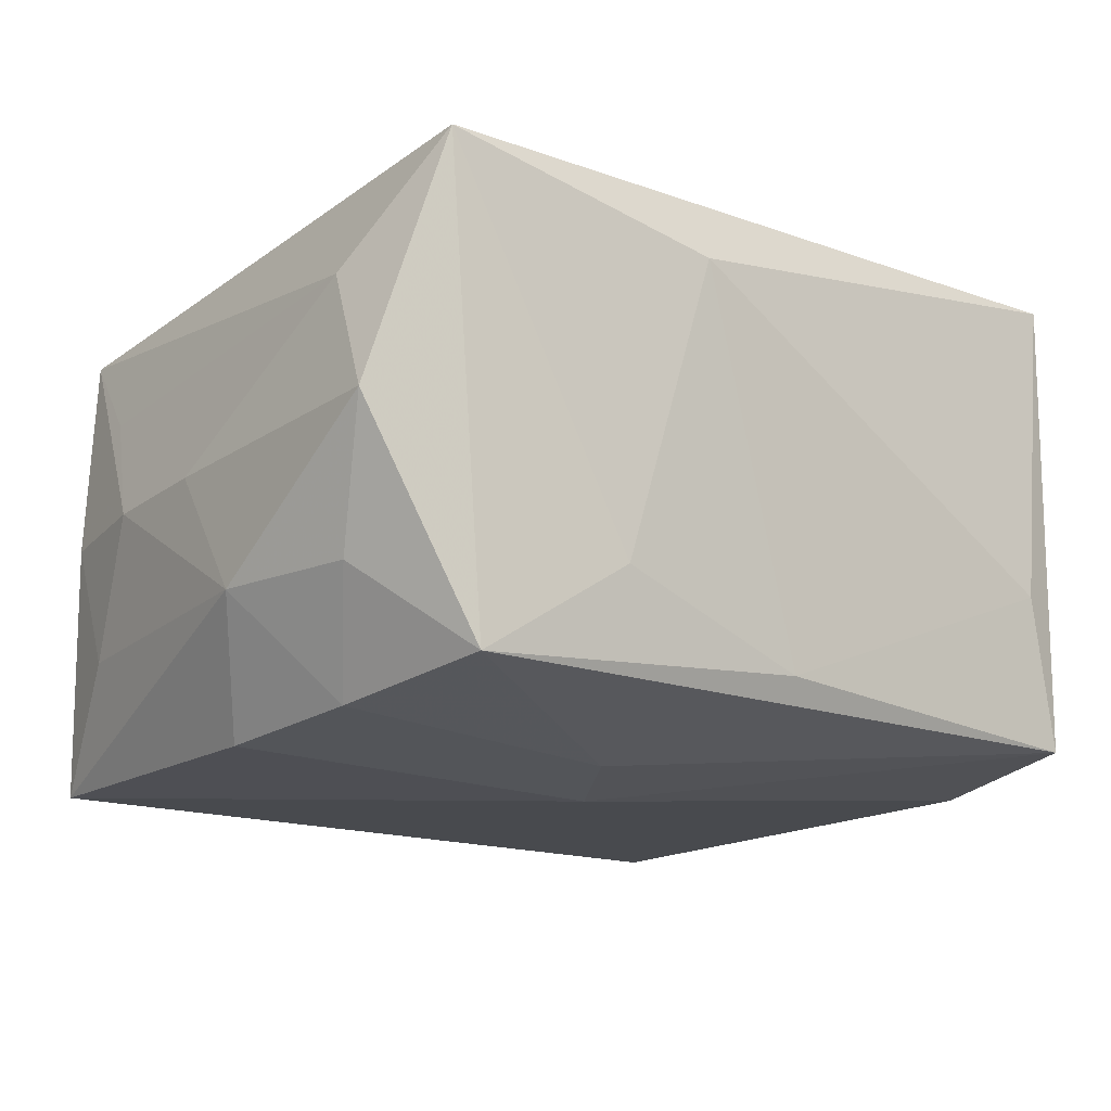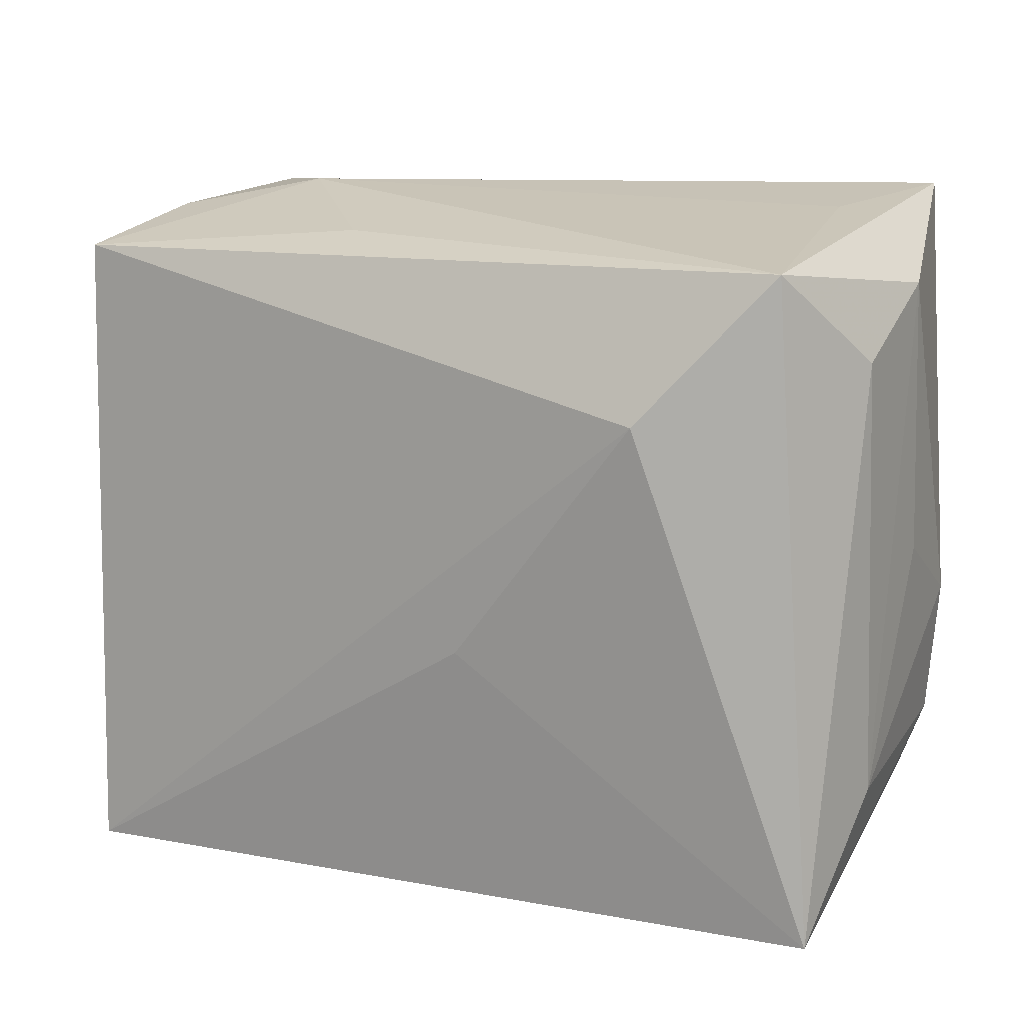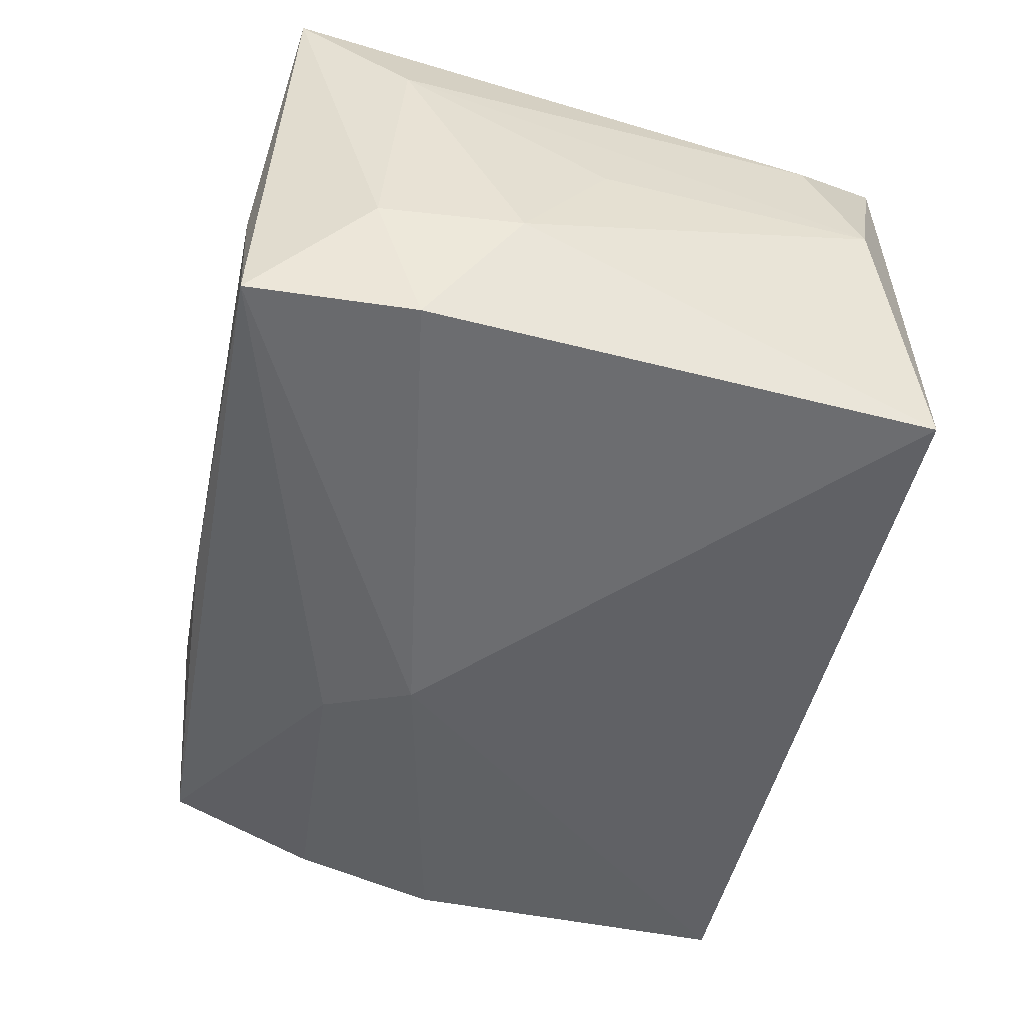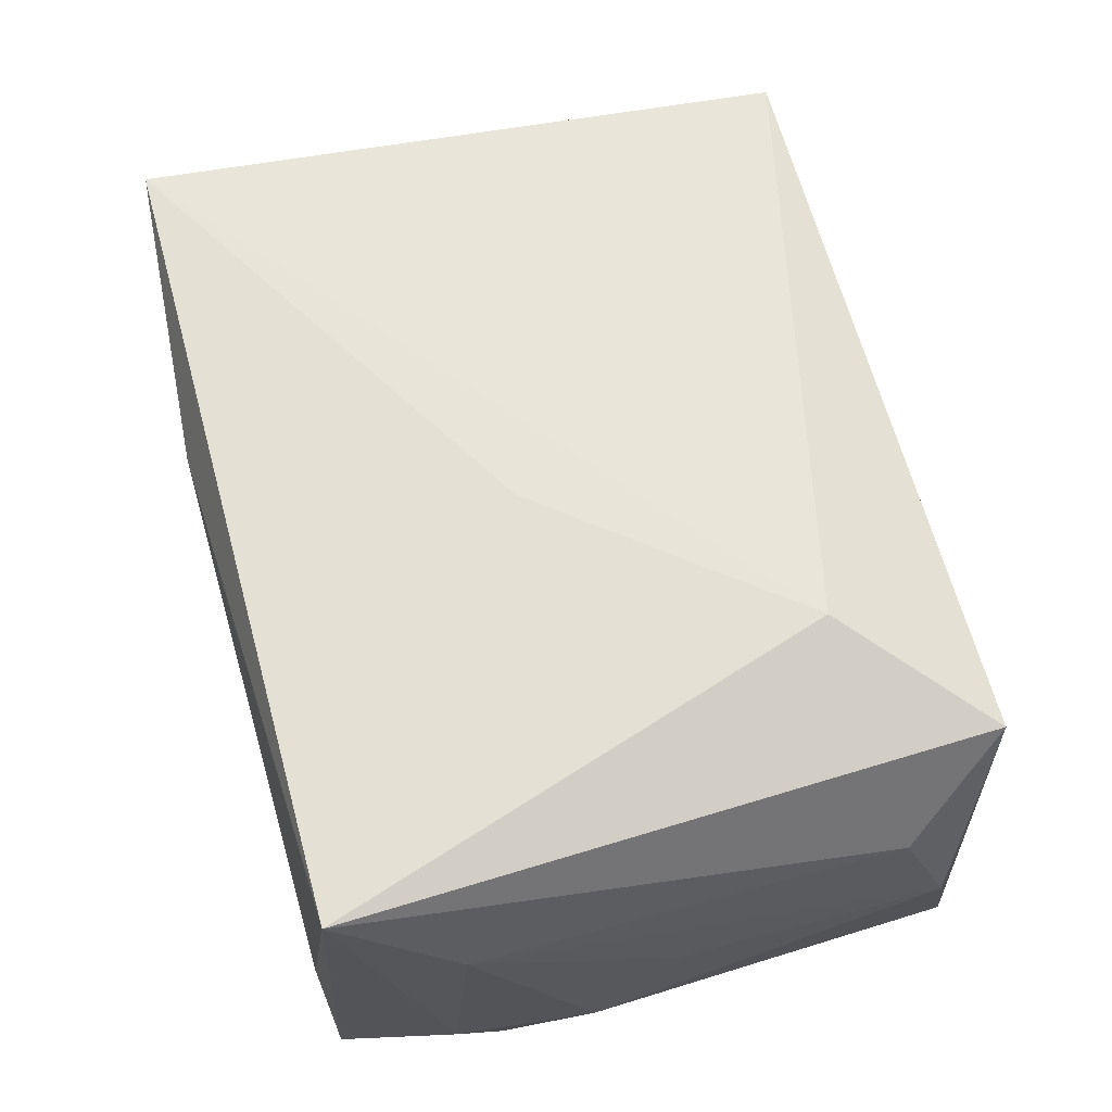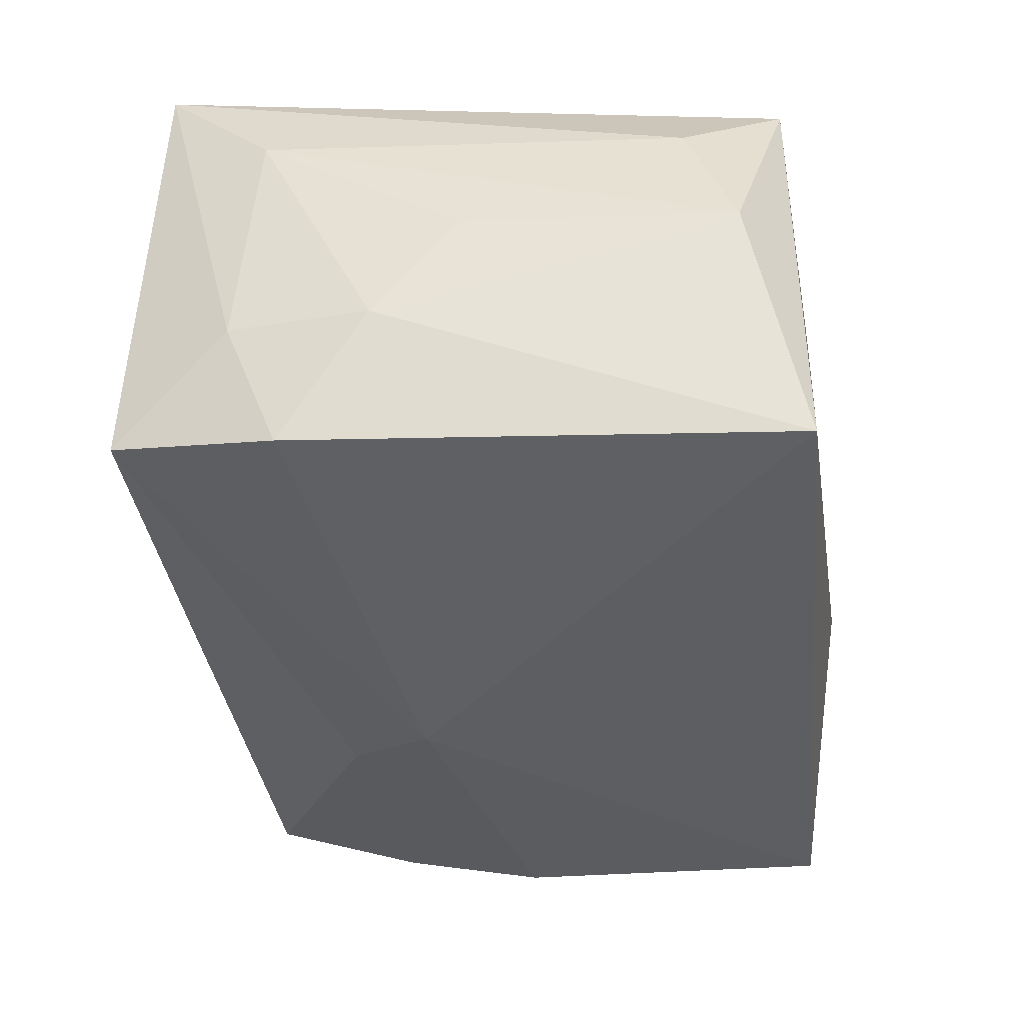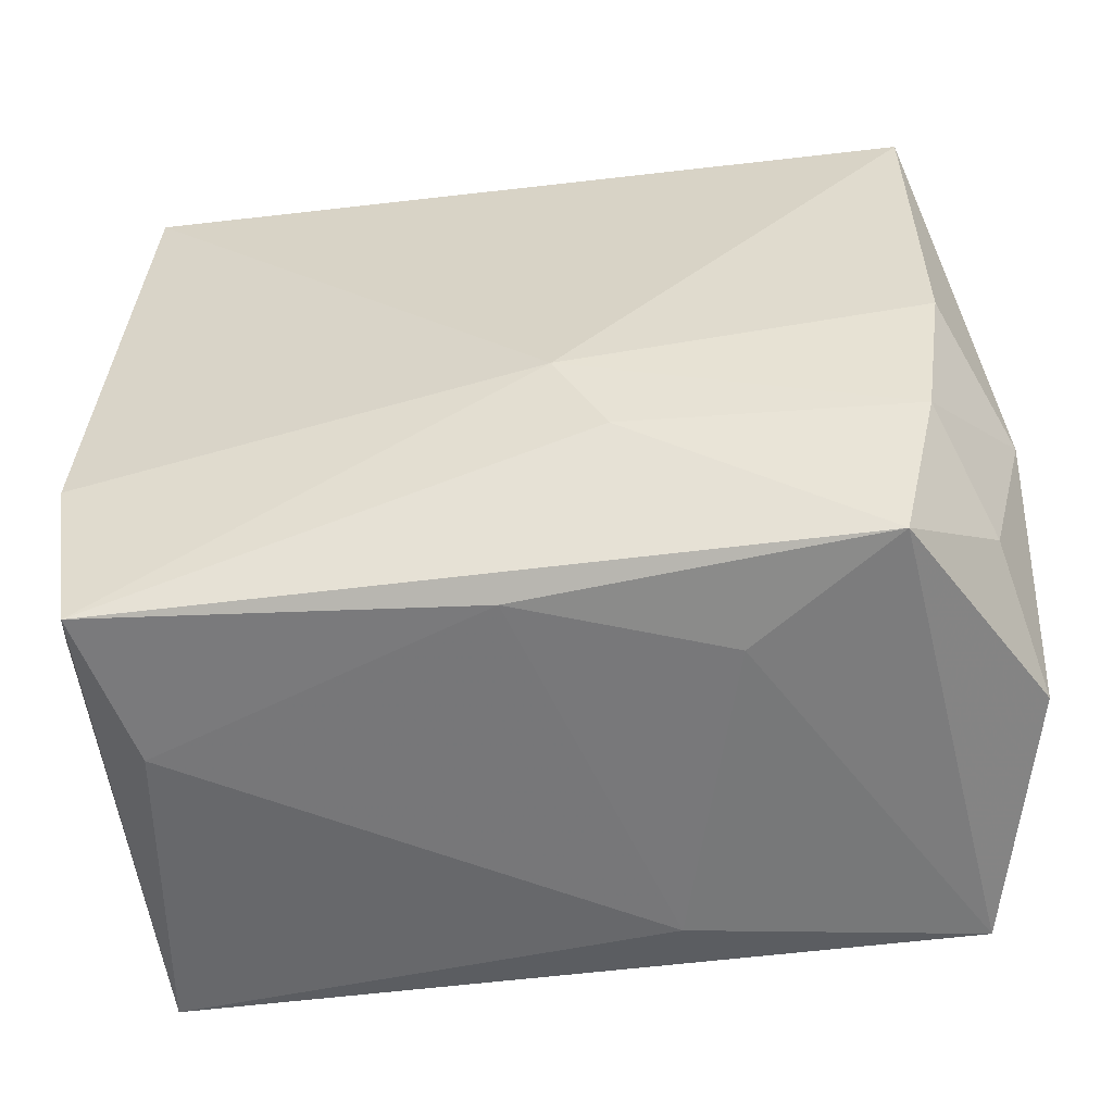
<metadata>
{"format":"obj","ext":"obj","renderer":"f3d","projection":"perspective","resolution":1024,"background":"white","views":[{"elev":-13.0,"azim":-37.3,"up":"+Z"},{"elev":20.0,"azim":22.9,"up":"+Y"},{"elev":-50.5,"azim":80.9,"up":"+Z"},{"elev":65.2,"azim":77.4,"up":"+Z"},{"elev":-40.1,"azim":99.7,"up":"+Z"},{"elev":-57.4,"azim":-170.3,"up":"+Y"}]}
</metadata>
<code>
v 0.03209 0.001883 8.97e-06
v 0.0009191 -0.02483 -0.01274
v -0.01806 0.02553 -0.001594
v 0.02515 0.02552 0.01482
v -0.008873 0.02468 0.01062
v -0.03082 0.01409 0.008289
v -0.02802 -0.01345 -0.01616
v -0.0338 -0.008142 -0.008391
v -0.03135 -0.01689 0.01128
v 0.01628 0.015 0.01934
v -0.02998 0.02138 -0.01879
v -0.007226 -0.01382 -0.01837
v 0.03261 -0.004344 -0.008597
v 0.03087 0.02178 -0.001475
v 0.0304 -0.0219 0.01999
v -0.03348 0.007608 -0.0002035
v 0.03214 -0.01329 0.0107
v 0.02315 0.02553 -0.007439
v -0.003614 -0.007281 -0.01988
v 0.03203 -0.01469 -0.008291
v -0.03196 0.01733 -0.0009352
v -0.03302 -0.02255 0.00205
v -0.03212 0.01326 -0.00998
v 0.02878 -0.02339 -0.01539
v -0.02502 -0.02446 -0.01387
v 0.003332 -0.003589 0.01999
v -0.03112 -0.01815 -0.007852
v -0.02679 0.02395 0.004324
v -0.02842 0.02282 0.01533
v -0.01391 -0.02533 -0.007025
v -0.006738 -0.02536 0.01537
v 0.02629 -0.02385 -0.003856
v 0.03008 0.01819 0.008248
v -0.03365 -0.001674 0.0004912
v -0.02763 -0.02454 0.01999
v 0.02758 0.02536 -0.01995
v 0.0303 -0.01109 -0.01768
v -0.02981 -0.00282 -0.01769
f 32 15 31
f 3 18 36
f 4 18 3
f 4 29 10
f 10 15 4
f 4 36 18
f 28 29 3
f 6 9 29
f 2 32 31
f 11 8 23
f 3 36 11
f 11 28 3
f 11 23 21
f 11 21 29
f 29 28 11
f 3 29 5
f 5 4 3
f 29 4 5
f 33 4 15
f 37 36 13
f 13 20 37
f 30 2 31
f 25 2 30
f 21 23 16
f 23 8 16
f 29 21 16
f 16 6 29
f 9 6 16
f 17 33 15
f 17 20 13
f 15 20 17
f 36 4 14
f 4 33 14
f 13 36 14
f 33 17 14
f 10 29 35
f 31 15 35
f 29 9 35
f 35 30 31
f 25 30 35
f 24 37 20
f 15 32 24
f 24 20 15
f 32 2 24
f 24 2 25
f 25 12 24
f 22 8 27
f 22 35 9
f 22 27 25
f 25 35 22
f 1 17 13
f 13 14 1
f 1 14 17
f 26 15 10
f 10 35 26
f 26 35 15
f 8 11 38
f 34 16 8
f 8 22 34
f 9 16 34
f 34 22 9
f 19 38 11
f 19 11 36
f 36 37 19
f 37 24 19
f 19 24 12
f 25 27 7
f 7 12 25
f 27 8 7
f 8 38 7
f 7 19 12
f 38 19 7

</code>
